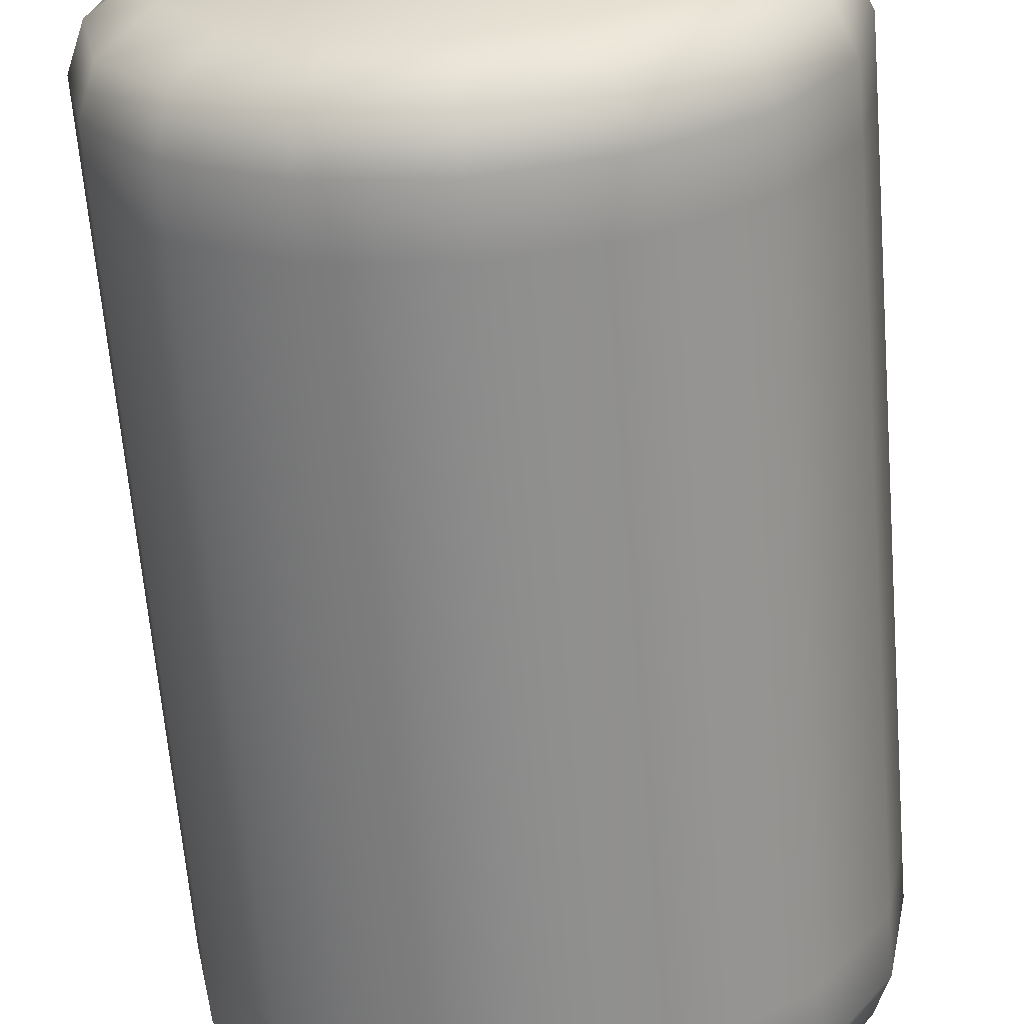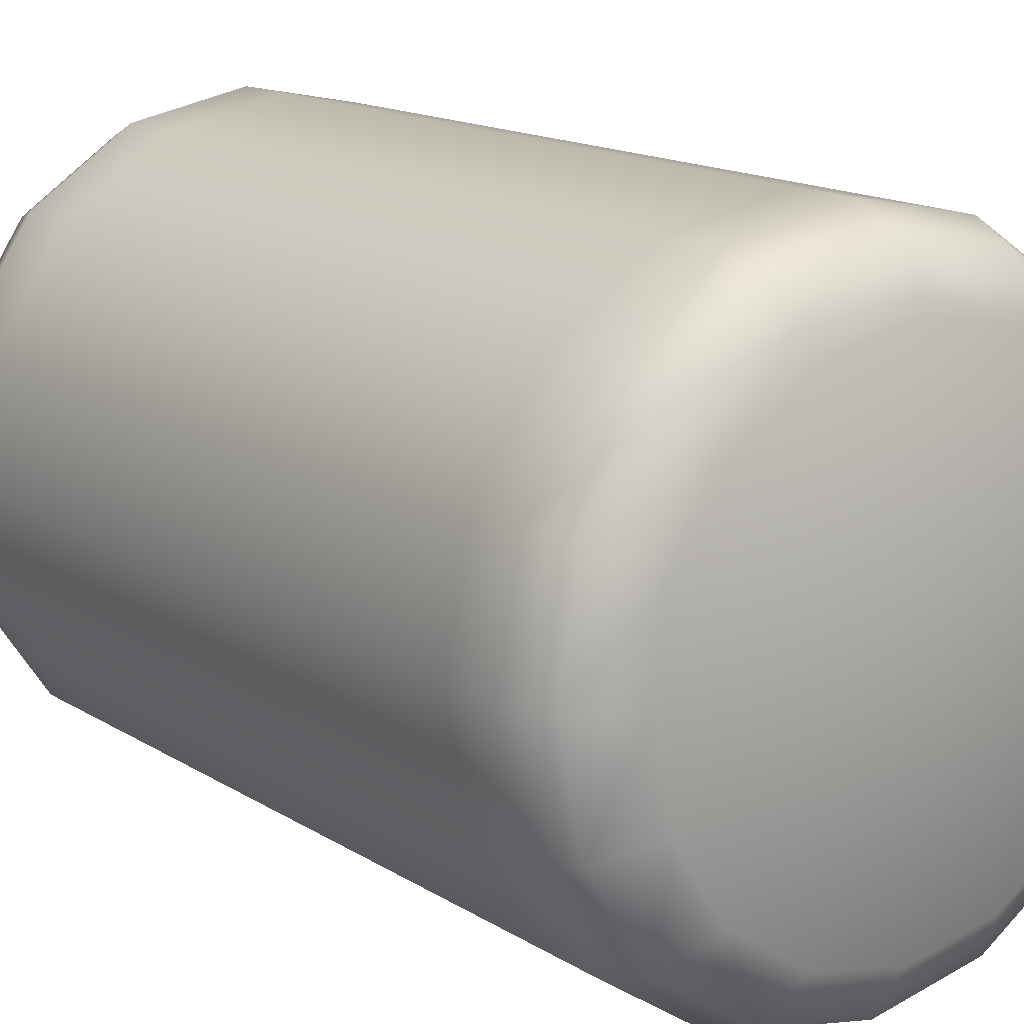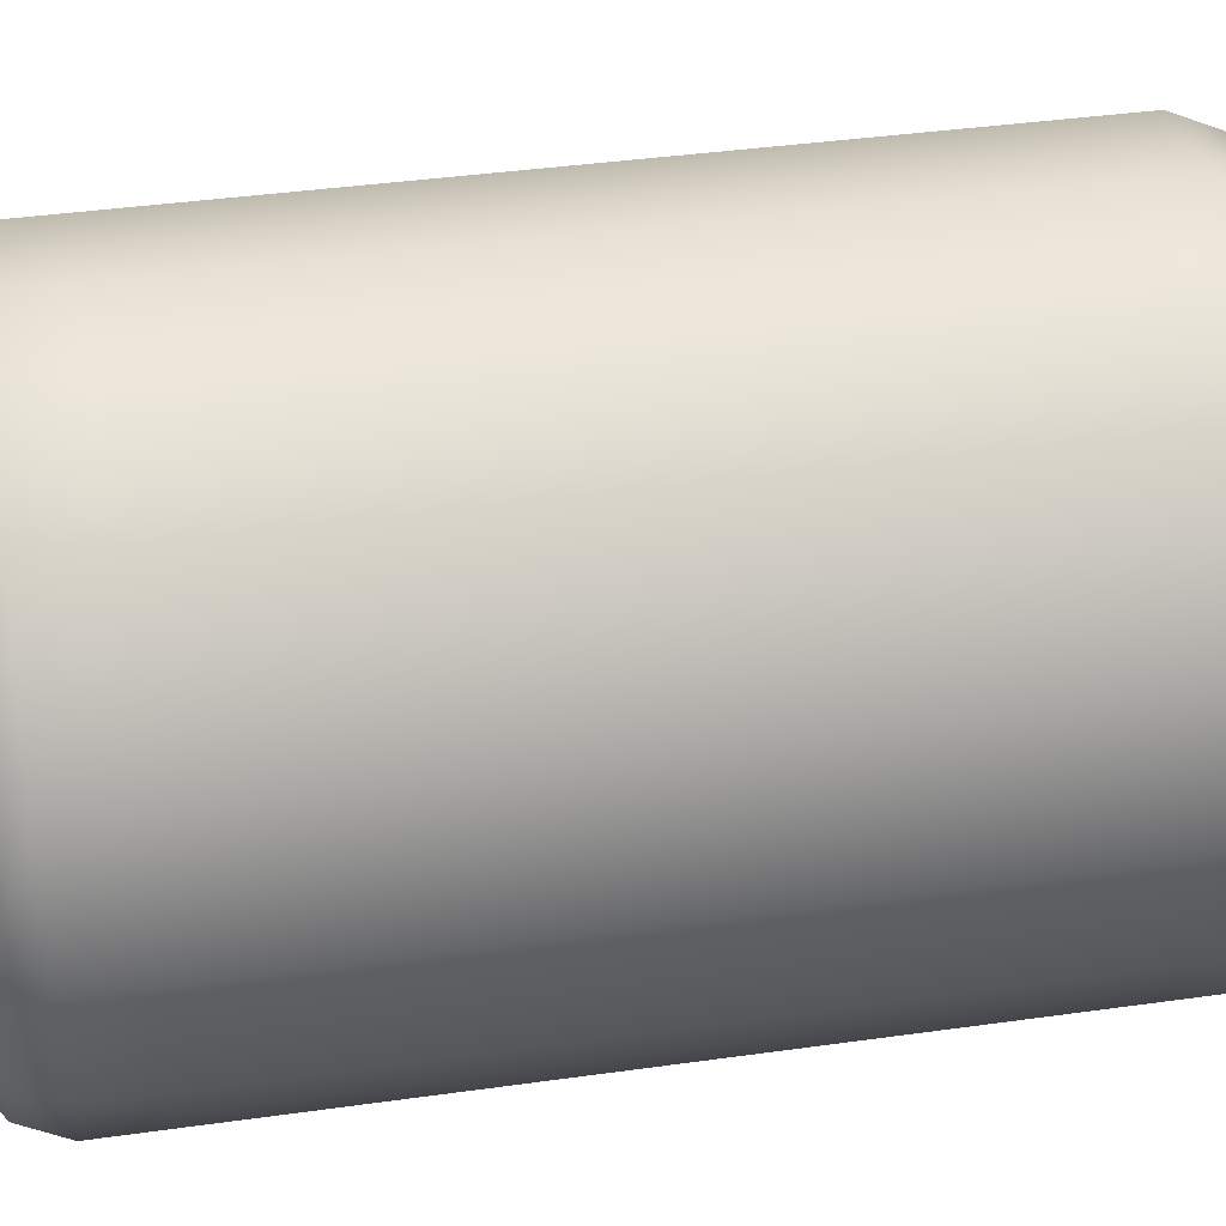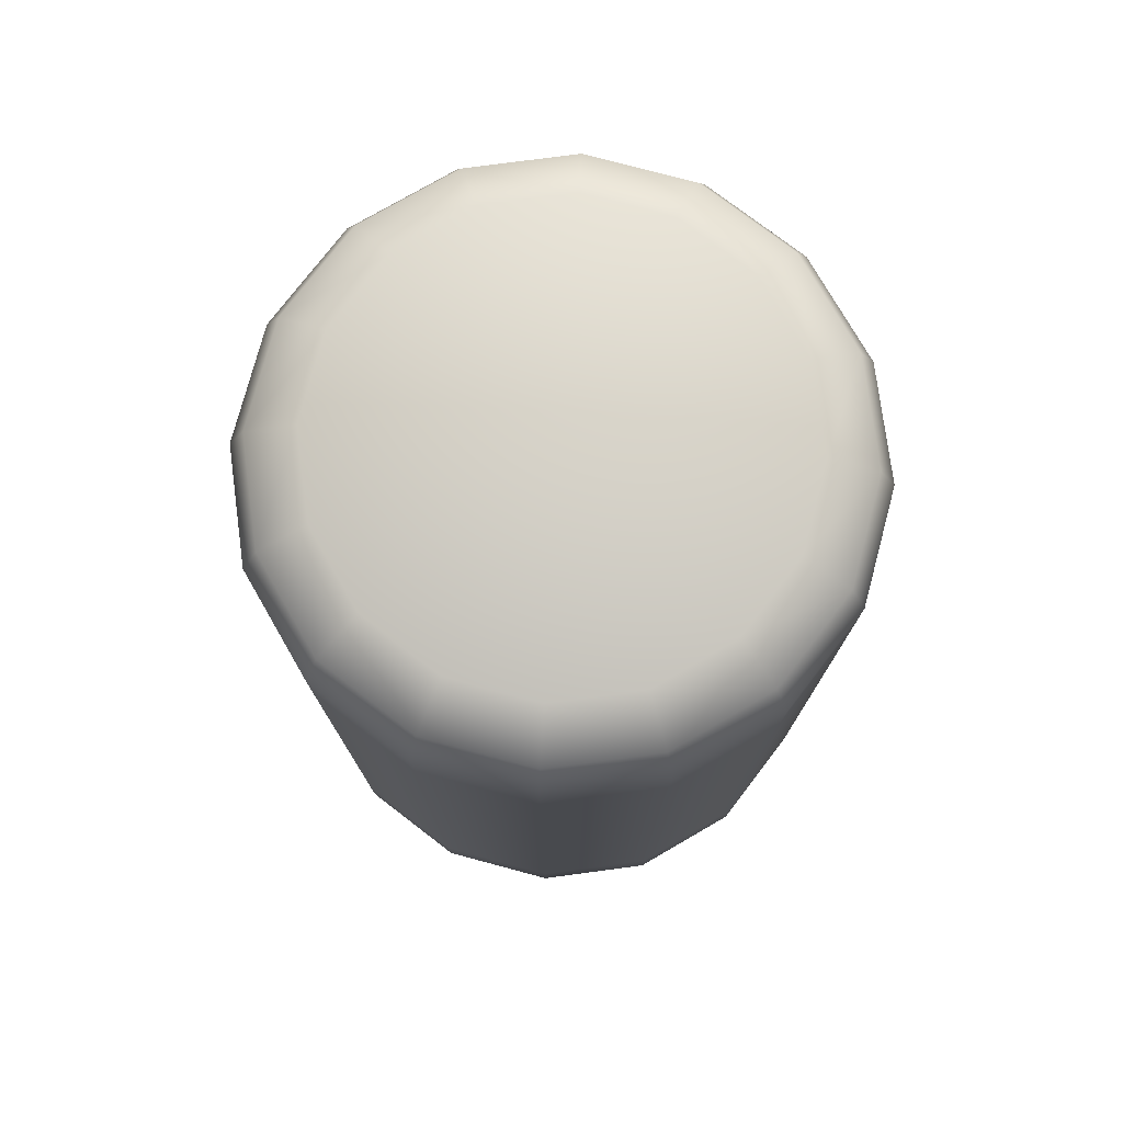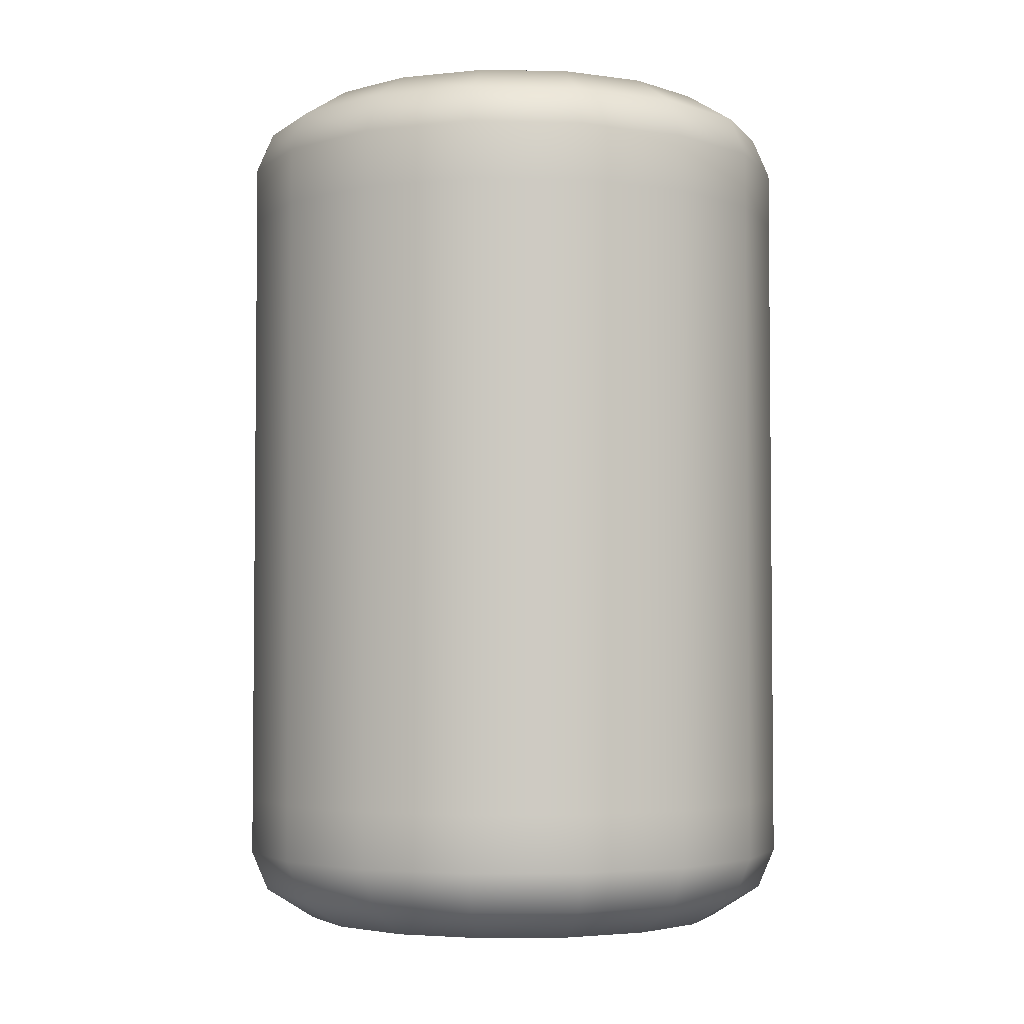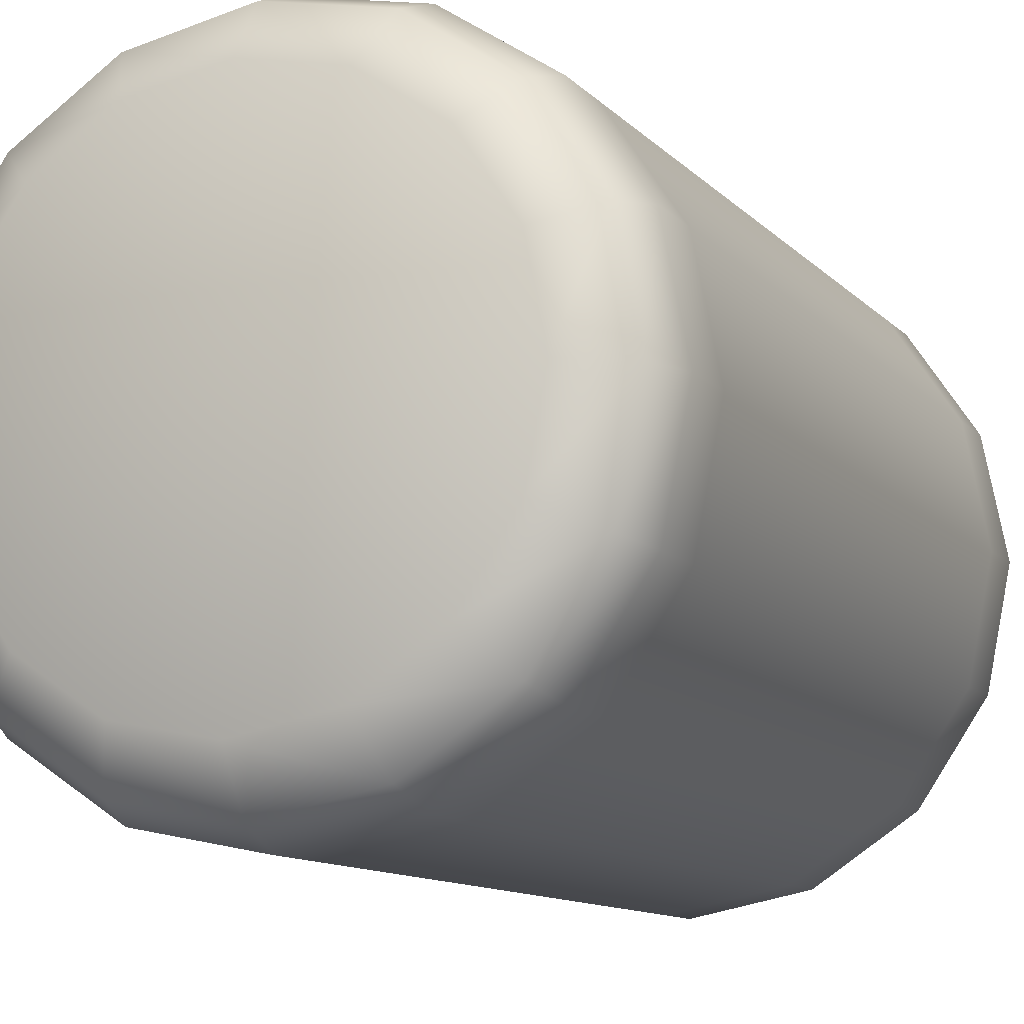
<metadata>
{"format":"obj","ext":"obj","renderer":"f3d","projection":"perspective","resolution":1024,"background":"white","views":[{"elev":-64.4,"azim":4.7,"up":"+Z"},{"elev":14.7,"azim":143.4,"up":"+Z"},{"elev":38.6,"azim":-100.1,"up":"+Z"},{"elev":76.9,"azim":138.7,"up":"+Y"},{"elev":-3.6,"azim":-171.6,"up":"+Y"},{"elev":-10.9,"azim":-155.9,"up":"+Z"}]}
</metadata>
<code>
g ENV_S09_Scaffolding_3_MO
v 0.867 1.209 -0.3591
v 0.9385 1.209 0
v 0.8835 1.339 -1.049e-08
v 0.8163 1.339 -0.3381
v 0.7228 1.44 -2.073e-08
v 0.6636 1.209 -0.6636
v 0.6678 1.44 -0.2766
v 0.6247 1.339 -0.6247
v 0.3591 1.209 -0.867
v 0.5111 1.44 -0.5111
v 0.3381 1.339 -0.8163
v 3.338e-07 1.209 -0.9385
v 0.2766 1.44 -0.6678
v 3.338e-07 1.339 -0.8835
v -0.3591 1.209 -0.867
v 3.338e-07 1.44 -0.7228
v -0.3381 1.339 -0.8163
v -0.6636 1.209 -0.6636
v -0.2766 1.44 -0.6678
v -0.6247 1.339 -0.6247
v -0.867 1.209 -0.3591
v -0.5111 1.44 -0.5111
v -0.8163 1.339 -0.3381
v -0.9385 1.209 -3.356e-07
v -0.6678 1.44 -0.2766
v -0.8835 1.339 -3.221e-07
v -0.867 1.209 0.3591
v -0.7228 1.44 -2.703e-07
v -0.8163 1.339 0.3381
v -0.6636 1.209 0.6636
v -0.6678 1.44 0.2766
v -0.6247 1.339 0.6247
v -0.3591 1.209 0.867
v -0.5111 1.44 0.5111
v -0.3381 1.339 0.8163
v -0 1.209 0.9385
v -0.2766 1.44 0.6678
v -0 1.339 0.8835
v 0.3591 1.209 0.867
v -0 1.44 0.7228
v 0.3381 1.339 0.8163
v 0.6636 1.209 0.6636
v 0.2766 1.44 0.6678
v 0.6247 1.339 0.6247
v 0.867 1.209 0.3591
v 0.5111 1.44 0.5111
v 0.8163 1.339 0.3381
v 0.9385 1.209 0
v 0.6678 1.44 0.2766
v 0.8835 1.339 -1.049e-08
v 0.7228 1.44 -2.073e-08
v 0.9385 1.025 0
v 0.9385 1.209 0
v 0.867 1.209 -0.3591
v 0.867 1.025 -0.3591
v 0.6636 1.209 -0.6636
v 0.6636 1.025 -0.6636
v 0.3591 1.209 -0.867
v 0.3591 1.025 -0.867
v 3.338e-07 1.209 -0.9385
v 3.338e-07 1.025 -0.9385
v -0.3591 1.209 -0.867
v -0.3591 1.025 -0.867
v -0.6636 1.209 -0.6636
v -0.6636 1.025 -0.6636
v -0.867 1.209 -0.3591
v -0.867 1.025 -0.3591
v -0.9385 1.209 -3.356e-07
v -0.9385 1.025 -3.356e-07
v -0.867 1.209 0.3591
v -0.867 1.025 0.3591
v -0.6636 1.209 0.6636
v -0.6636 1.025 0.6636
v -0.3591 1.209 0.867
v -0.3591 1.025 0.867
v -0 1.209 0.9385
v -0 1.025 0.9385
v 0.3591 1.209 0.867
v 0.3591 1.025 0.867
v 0.6636 1.209 0.6636
v 0.6636 1.025 0.6636
v 0.867 1.209 0.3591
v 0.867 1.025 0.3591
v 0.9385 1.209 0
v 0.9385 1.025 0
v 0.9385 1.025 0
v 0.9385 -1.025 -3.048e-17
v 0.867 -1.025 0.3591
v 0.867 1.025 0.3591
v 0.6636 -1.025 0.6636
v 0.6636 1.025 0.6636
v 0.3591 -1.025 0.867
v 0.3591 1.025 0.867
v -0 -1.025 0.9385
v -0 1.025 0.9385
v -0.3591 -1.025 0.867
v -0.3591 1.025 0.867
v -0.6636 -1.025 0.6636
v -0.6636 1.025 0.6636
v -0.867 -1.025 0.3591
v -0.867 1.025 0.3591
v -0.9385 -1.025 -3.356e-07
v -0.9385 1.025 -3.356e-07
v -0.867 -1.025 -0.3591
v -0.867 1.025 -0.3591
v -0.6636 -1.025 -0.6636
v -0.6636 1.025 -0.6636
v -0.3591 -1.025 -0.867
v -0.3591 1.025 -0.867
v 3.338e-07 -1.025 -0.9385
v 3.338e-07 1.025 -0.9385
v 0.3591 -1.025 -0.867
v 0.3591 1.025 -0.867
v 0.6636 -1.025 -0.6636
v 0.6636 1.025 -0.6636
v 0.867 -1.025 -0.3591
v 0.867 1.025 -0.3591
v 0.9385 -1.025 -3.048e-17
v 0.9385 1.025 0
v 0.867 -1.209 -0.3591
v 0.8835 -1.339 -1.049e-08
v 0.9385 -1.209 -2.553e-17
v 0.8163 -1.339 -0.3381
v 0.7228 -1.44 -2.073e-08
v 0.6636 -1.209 -0.6636
v 0.6678 -1.44 -0.2766
v 0.6247 -1.339 -0.6247
v 0.3591 -1.209 -0.867
v 0.5111 -1.44 -0.5111
v 0.3381 -1.339 -0.8163
v 3.338e-07 -1.209 -0.9385
v 0.2766 -1.44 -0.6678
v 3.338e-07 -1.339 -0.8835
v -0.3591 -1.209 -0.867
v 3.338e-07 -1.44 -0.7228
v -0.3381 -1.339 -0.8163
v -0.6636 -1.209 -0.6636
v -0.2766 -1.44 -0.6678
v -0.6247 -1.339 -0.6247
v -0.867 -1.209 -0.3591
v -0.5111 -1.44 -0.5111
v -0.8163 -1.339 -0.3381
v -0.9385 -1.209 -3.356e-07
v -0.6678 -1.44 -0.2766
v -0.8835 -1.339 -3.221e-07
v -0.867 -1.209 0.3591
v -0.7228 -1.44 -2.703e-07
v -0.8163 -1.339 0.3381
v -0.6636 -1.209 0.6636
v -0.6678 -1.44 0.2766
v -0.6247 -1.339 0.6247
v -0.3591 -1.209 0.867
v -0.5111 -1.44 0.5111
v -0.3381 -1.339 0.8163
v -0 -1.209 0.9385
v -0.2766 -1.44 0.6678
v -0 -1.339 0.8835
v 0.3591 -1.209 0.867
v -0 -1.44 0.7228
v 0.3381 -1.339 0.8163
v 0.6636 -1.209 0.6636
v 0.2766 -1.44 0.6678
v 0.6247 -1.339 0.6247
v 0.867 -1.209 0.3591
v 0.5111 -1.44 0.5111
v 0.8163 -1.339 0.3381
v 0.9385 -1.209 -2.553e-17
v 0.6678 -1.44 0.2766
v 0.8835 -1.339 -1.049e-08
v 0.7228 -1.44 -2.073e-08
v 0.9385 -1.025 -3.048e-17
v 0.867 -1.209 -0.3591
v 0.9385 -1.209 -2.553e-17
v 0.867 -1.025 -0.3591
v 0.6636 -1.209 -0.6636
v 0.6636 -1.025 -0.6636
v 0.3591 -1.209 -0.867
v 0.3591 -1.025 -0.867
v 3.338e-07 -1.209 -0.9385
v 3.338e-07 -1.025 -0.9385
v -0.3591 -1.209 -0.867
v -0.3591 -1.025 -0.867
v -0.6636 -1.209 -0.6636
v -0.6636 -1.025 -0.6636
v -0.867 -1.209 -0.3591
v -0.867 -1.025 -0.3591
v -0.9385 -1.209 -3.356e-07
v -0.9385 -1.025 -3.356e-07
v -0.867 -1.209 0.3591
v -0.867 -1.025 0.3591
v -0.6636 -1.209 0.6636
v -0.6636 -1.025 0.6636
v -0.3591 -1.209 0.867
v -0.3591 -1.025 0.867
v -0 -1.209 0.9385
v -0 -1.025 0.9385
v 0.3591 -1.209 0.867
v 0.3591 -1.025 0.867
v 0.6636 -1.209 0.6636
v 0.6636 -1.025 0.6636
v 0.867 -1.209 0.3591
v 0.867 -1.025 0.3591
v 0.9385 -1.209 -2.553e-17
v 0.9385 -1.025 -3.048e-17
v 0.6678 -1.44 0.2766
v 0.7228 -1.44 -2.073e-08
v -0 -1.483 1.051e-09
v 0.5111 -1.44 0.5111
v 0.6678 -1.44 -0.2766
v 0.2766 -1.44 0.6678
v 0.5111 -1.44 -0.5111
v -0 -1.44 0.7228
v 0.2766 -1.44 -0.6678
v -0.2766 -1.44 0.6678
v 3.338e-07 -1.44 -0.7228
v -0.5111 -1.44 0.5111
v -0.2766 -1.44 -0.6678
v -0.6678 -1.44 0.2766
v -0.5111 -1.44 -0.5111
v -0.7228 -1.44 -2.703e-07
v -0.6678 -1.44 -0.2766
v 0.6678 1.44 0.2766
v -0 1.483 1.051e-09
v 0.7228 1.44 -2.073e-08
v 0.5111 1.44 0.5111
v 0.6678 1.44 -0.2766
v 0.2766 1.44 0.6678
v 0.5111 1.44 -0.5111
v -0 1.44 0.7228
v 0.2766 1.44 -0.6678
v -0.2766 1.44 0.6678
v 3.338e-07 1.44 -0.7228
v -0.5111 1.44 0.5111
v -0.2766 1.44 -0.6678
v -0.6678 1.44 0.2766
v -0.5111 1.44 -0.5111
v -0.7228 1.44 -2.703e-07
v -0.6678 1.44 -0.2766
g ENV_S09_Scaffolding_3_MO_0
f 3 2 1
f 4 3 1
f 5 3 4
f 1 6 4
f 7 5 4
f 6 8 4
f 4 8 7
f 6 9 8
f 8 10 7
f 9 11 8
f 8 11 10
f 9 12 11
f 11 13 10
f 12 14 11
f 11 14 13
f 12 15 14
f 14 16 13
f 15 17 14
f 14 17 16
f 15 18 17
f 17 19 16
f 18 20 17
f 17 20 19
f 18 21 20
f 20 22 19
f 21 23 20
f 20 23 22
f 21 24 23
f 23 25 22
f 24 26 23
f 23 26 25
f 24 27 26
f 26 28 25
f 27 29 26
f 26 29 28
f 27 30 29
f 29 31 28
f 30 32 29
f 29 32 31
f 30 33 32
f 32 34 31
f 33 35 32
f 32 35 34
f 33 36 35
f 35 37 34
f 36 38 35
f 35 38 37
f 36 39 38
f 38 40 37
f 39 41 38
f 38 41 40
f 39 42 41
f 41 43 40
f 42 44 41
f 41 44 43
f 42 45 44
f 44 46 43
f 45 47 44
f 44 47 46
f 45 48 47
f 47 49 46
f 48 50 47
f 47 50 49
f 50 51 49
f 54 53 52
f 55 54 52
f 56 54 55
f 57 56 55
f 58 56 57
f 59 58 57
f 60 58 59
f 61 60 59
f 62 60 61
f 63 62 61
f 64 62 63
f 65 64 63
f 66 64 65
f 67 66 65
f 68 66 67
f 69 68 67
f 70 68 69
f 71 70 69
f 72 70 71
f 73 72 71
f 74 72 73
f 75 74 73
f 76 74 75
f 77 76 75
f 78 76 77
f 79 78 77
f 80 78 79
f 81 80 79
f 82 80 81
f 83 82 81
f 84 82 83
f 85 84 83
f 88 87 86
f 89 88 86
f 90 88 89
f 91 90 89
f 92 90 91
f 93 92 91
f 94 92 93
f 95 94 93
f 96 94 95
f 97 96 95
f 98 96 97
f 99 98 97
f 100 98 99
f 101 100 99
f 102 100 101
f 103 102 101
f 104 102 103
f 105 104 103
f 106 104 105
f 107 106 105
f 108 106 107
f 109 108 107
f 110 108 109
f 111 110 109
f 112 110 111
f 113 112 111
f 114 112 113
f 115 114 113
f 116 114 115
f 117 116 115
f 118 116 117
f 119 118 117
f 122 121 120
f 121 123 120
f 121 124 123
f 125 120 123
f 124 126 123
f 127 125 123
f 127 123 126
f 128 125 127
f 129 127 126
f 130 128 127
f 130 127 129
f 131 128 130
f 132 130 129
f 133 131 130
f 133 130 132
f 134 131 133
f 135 133 132
f 136 134 133
f 136 133 135
f 137 134 136
f 138 136 135
f 139 137 136
f 139 136 138
f 140 137 139
f 141 139 138
f 142 140 139
f 142 139 141
f 143 140 142
f 144 142 141
f 145 143 142
f 145 142 144
f 146 143 145
f 147 145 144
f 148 146 145
f 148 145 147
f 149 146 148
f 150 148 147
f 151 149 148
f 151 148 150
f 152 149 151
f 153 151 150
f 154 152 151
f 154 151 153
f 155 152 154
f 156 154 153
f 157 155 154
f 157 154 156
f 158 155 157
f 159 157 156
f 160 158 157
f 160 157 159
f 161 158 160
f 162 160 159
f 163 161 160
f 163 160 162
f 164 161 163
f 165 163 162
f 166 164 163
f 166 163 165
f 167 164 166
f 168 166 165
f 169 167 166
f 169 166 168
f 170 169 168
f 173 172 171
f 172 174 171
f 172 175 174
f 175 176 174
f 175 177 176
f 177 178 176
f 177 179 178
f 179 180 178
f 179 181 180
f 181 182 180
f 181 183 182
f 183 184 182
f 183 185 184
f 185 186 184
f 185 187 186
f 187 188 186
f 187 189 188
f 189 190 188
f 189 191 190
f 191 192 190
f 191 193 192
f 193 194 192
f 193 195 194
f 195 196 194
f 195 197 196
f 197 198 196
f 197 199 198
f 199 200 198
f 199 201 200
f 201 202 200
f 201 203 202
f 203 204 202
f 207 206 205
f 207 205 208
f 207 209 206
f 207 208 210
f 207 211 209
f 207 210 212
f 207 213 211
f 207 212 214
f 207 215 213
f 207 214 216
f 207 217 215
f 207 216 218
f 207 219 217
f 207 218 220
f 207 221 219
f 207 220 221
f 224 223 222
f 222 223 225
f 226 223 224
f 225 223 227
f 228 223 226
f 227 223 229
f 230 223 228
f 229 223 231
f 232 223 230
f 231 223 233
f 234 223 232
f 233 223 235
f 236 223 234
f 235 223 237
f 238 223 236
f 237 223 238

</code>
